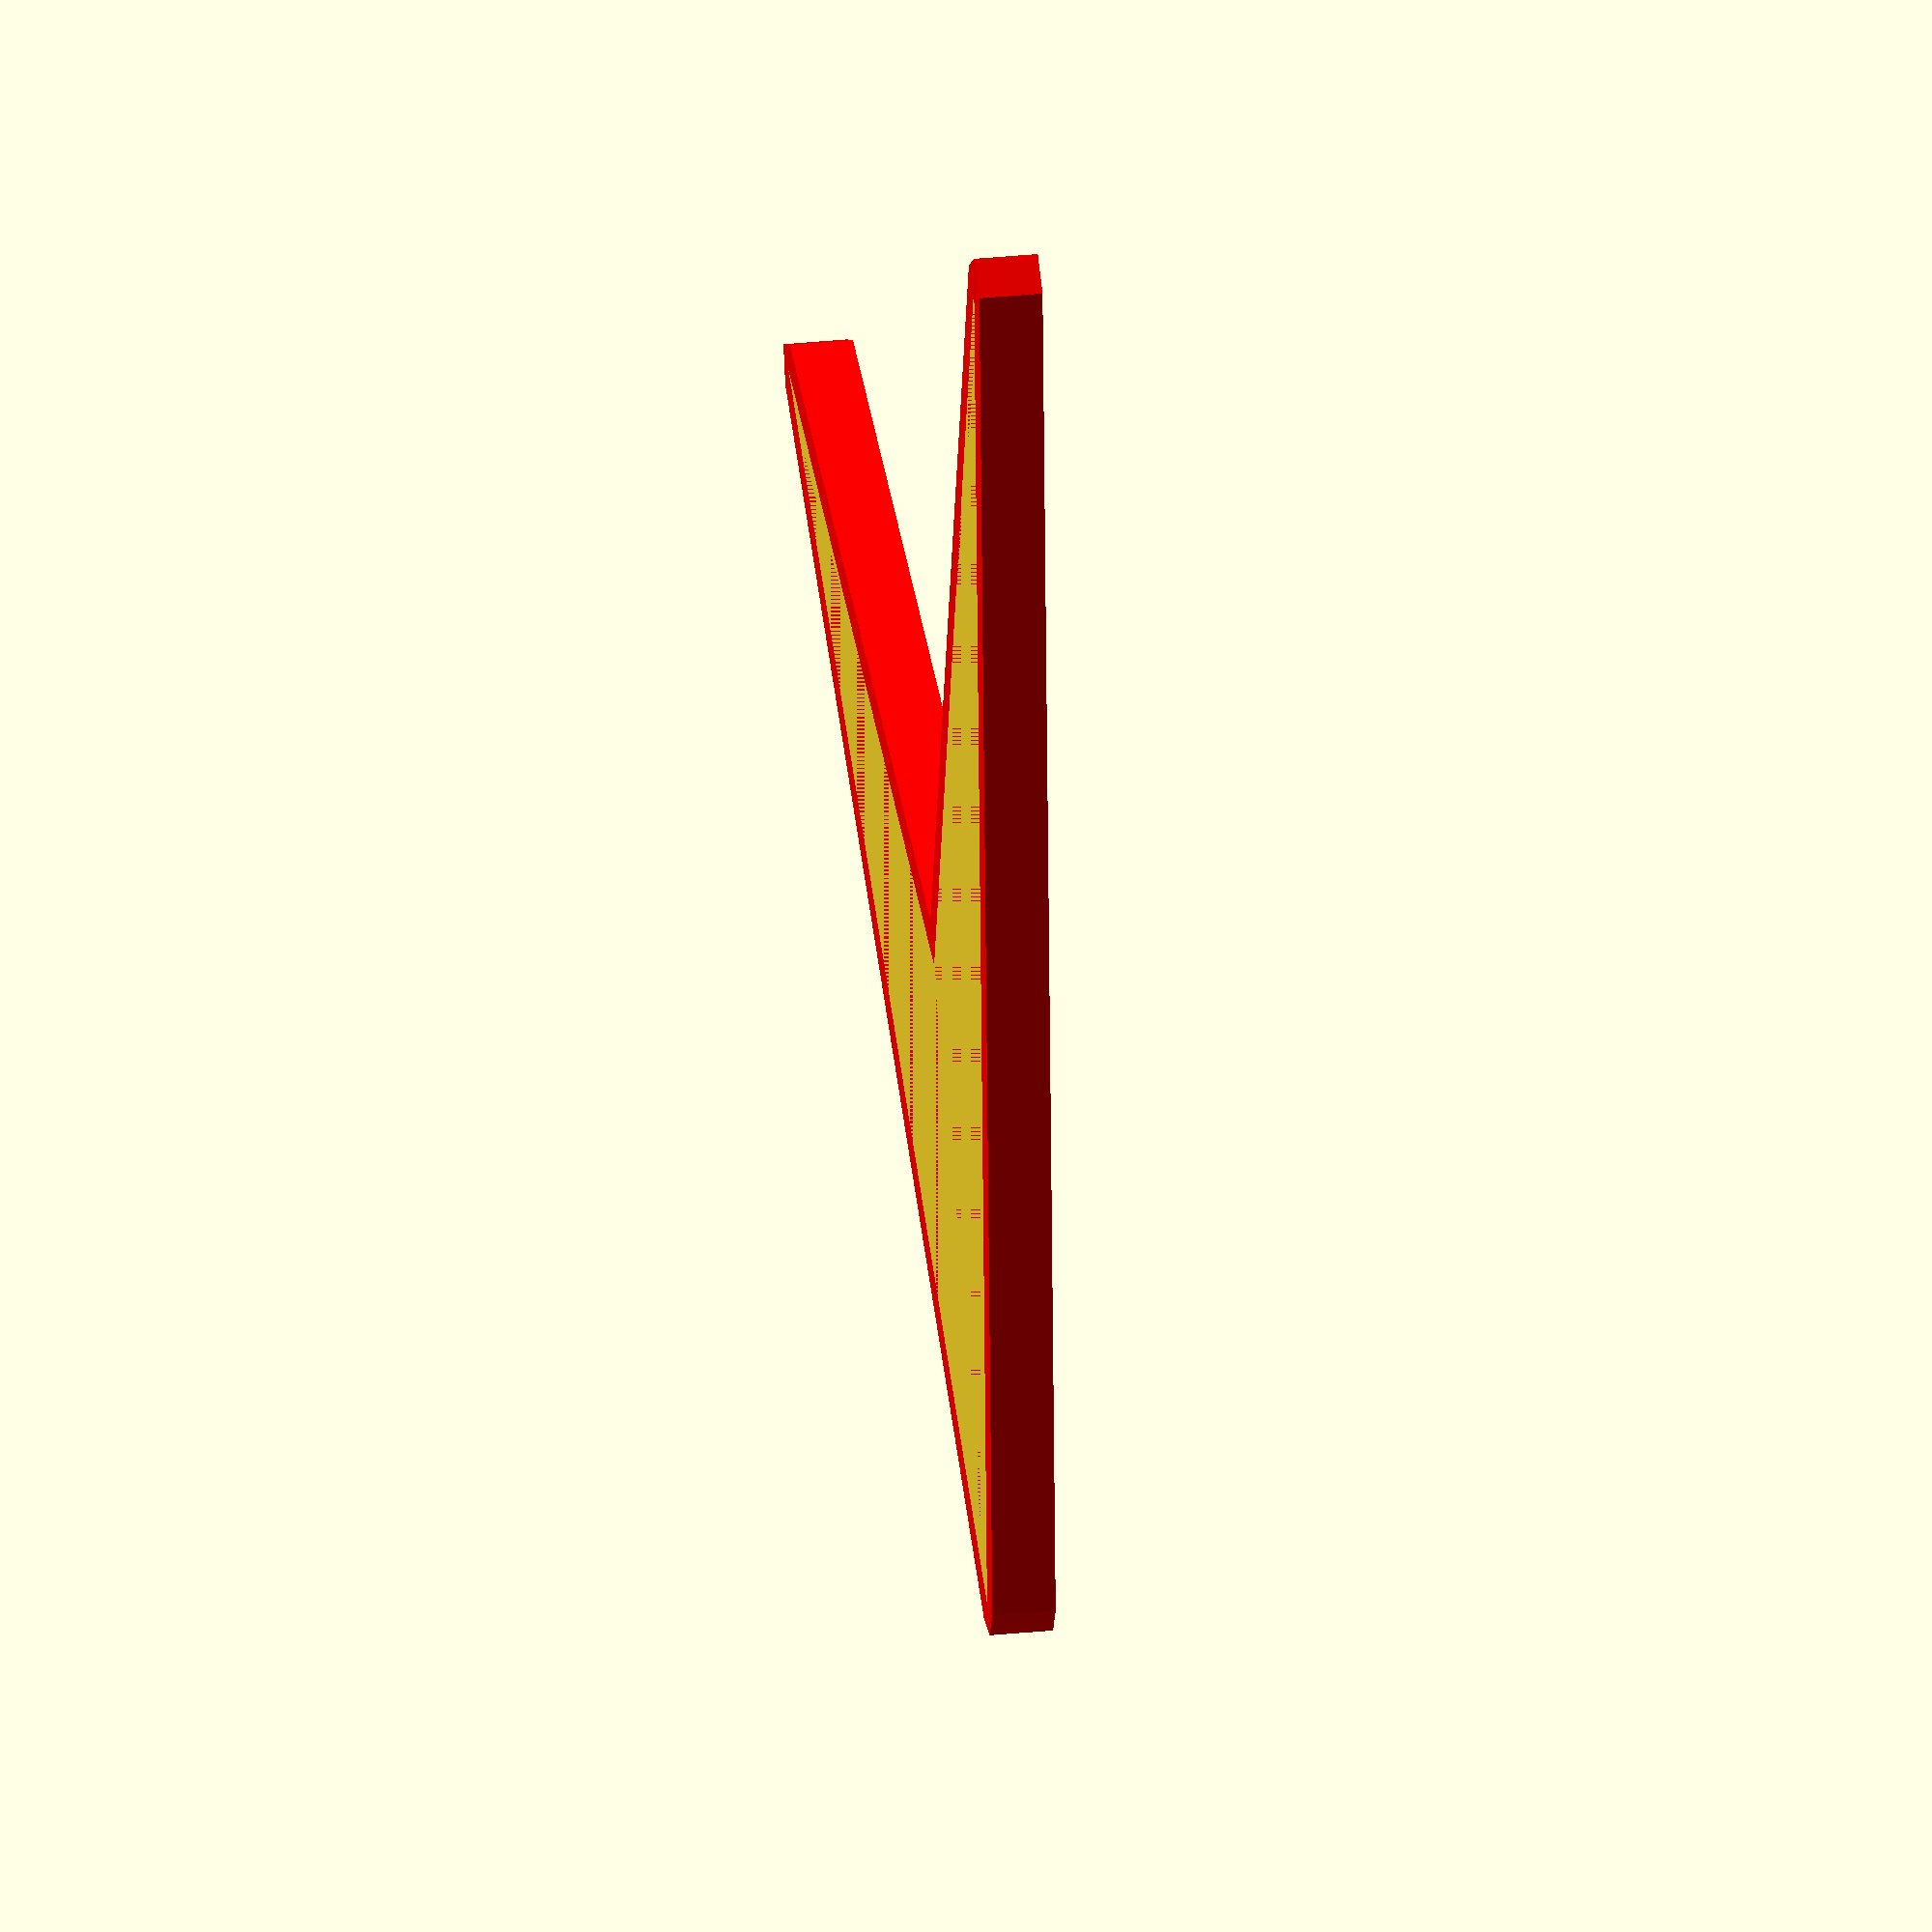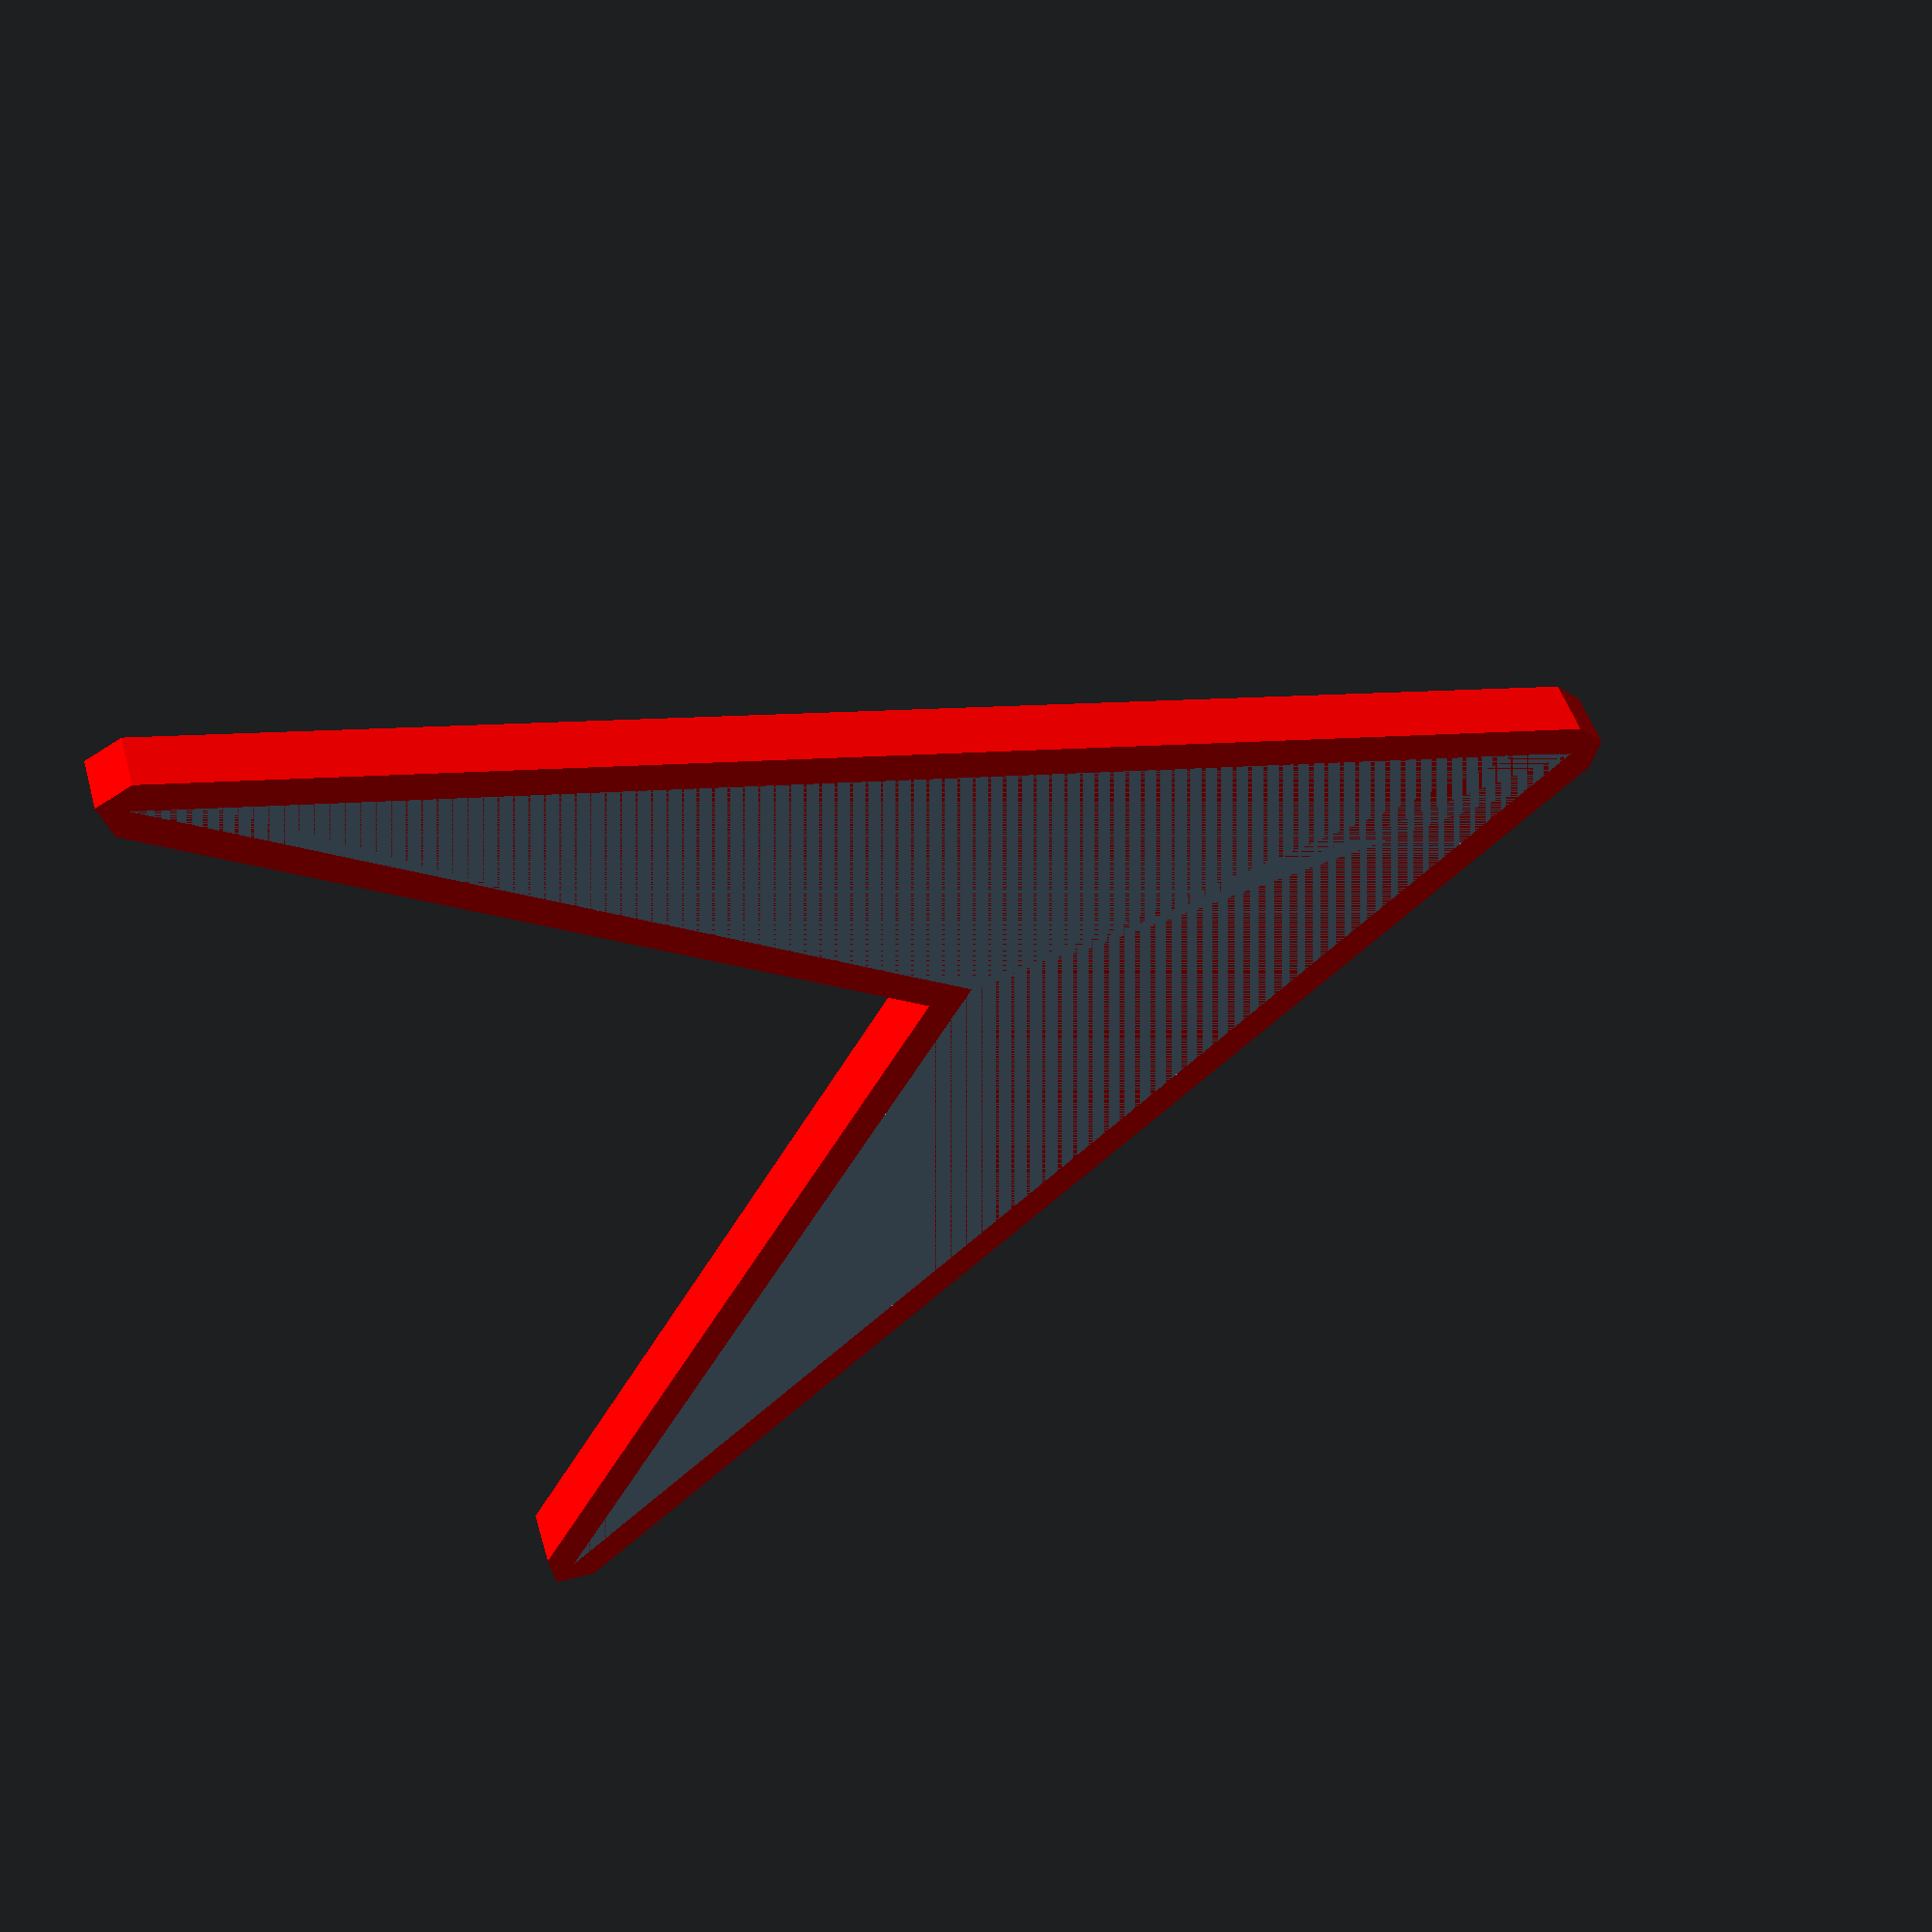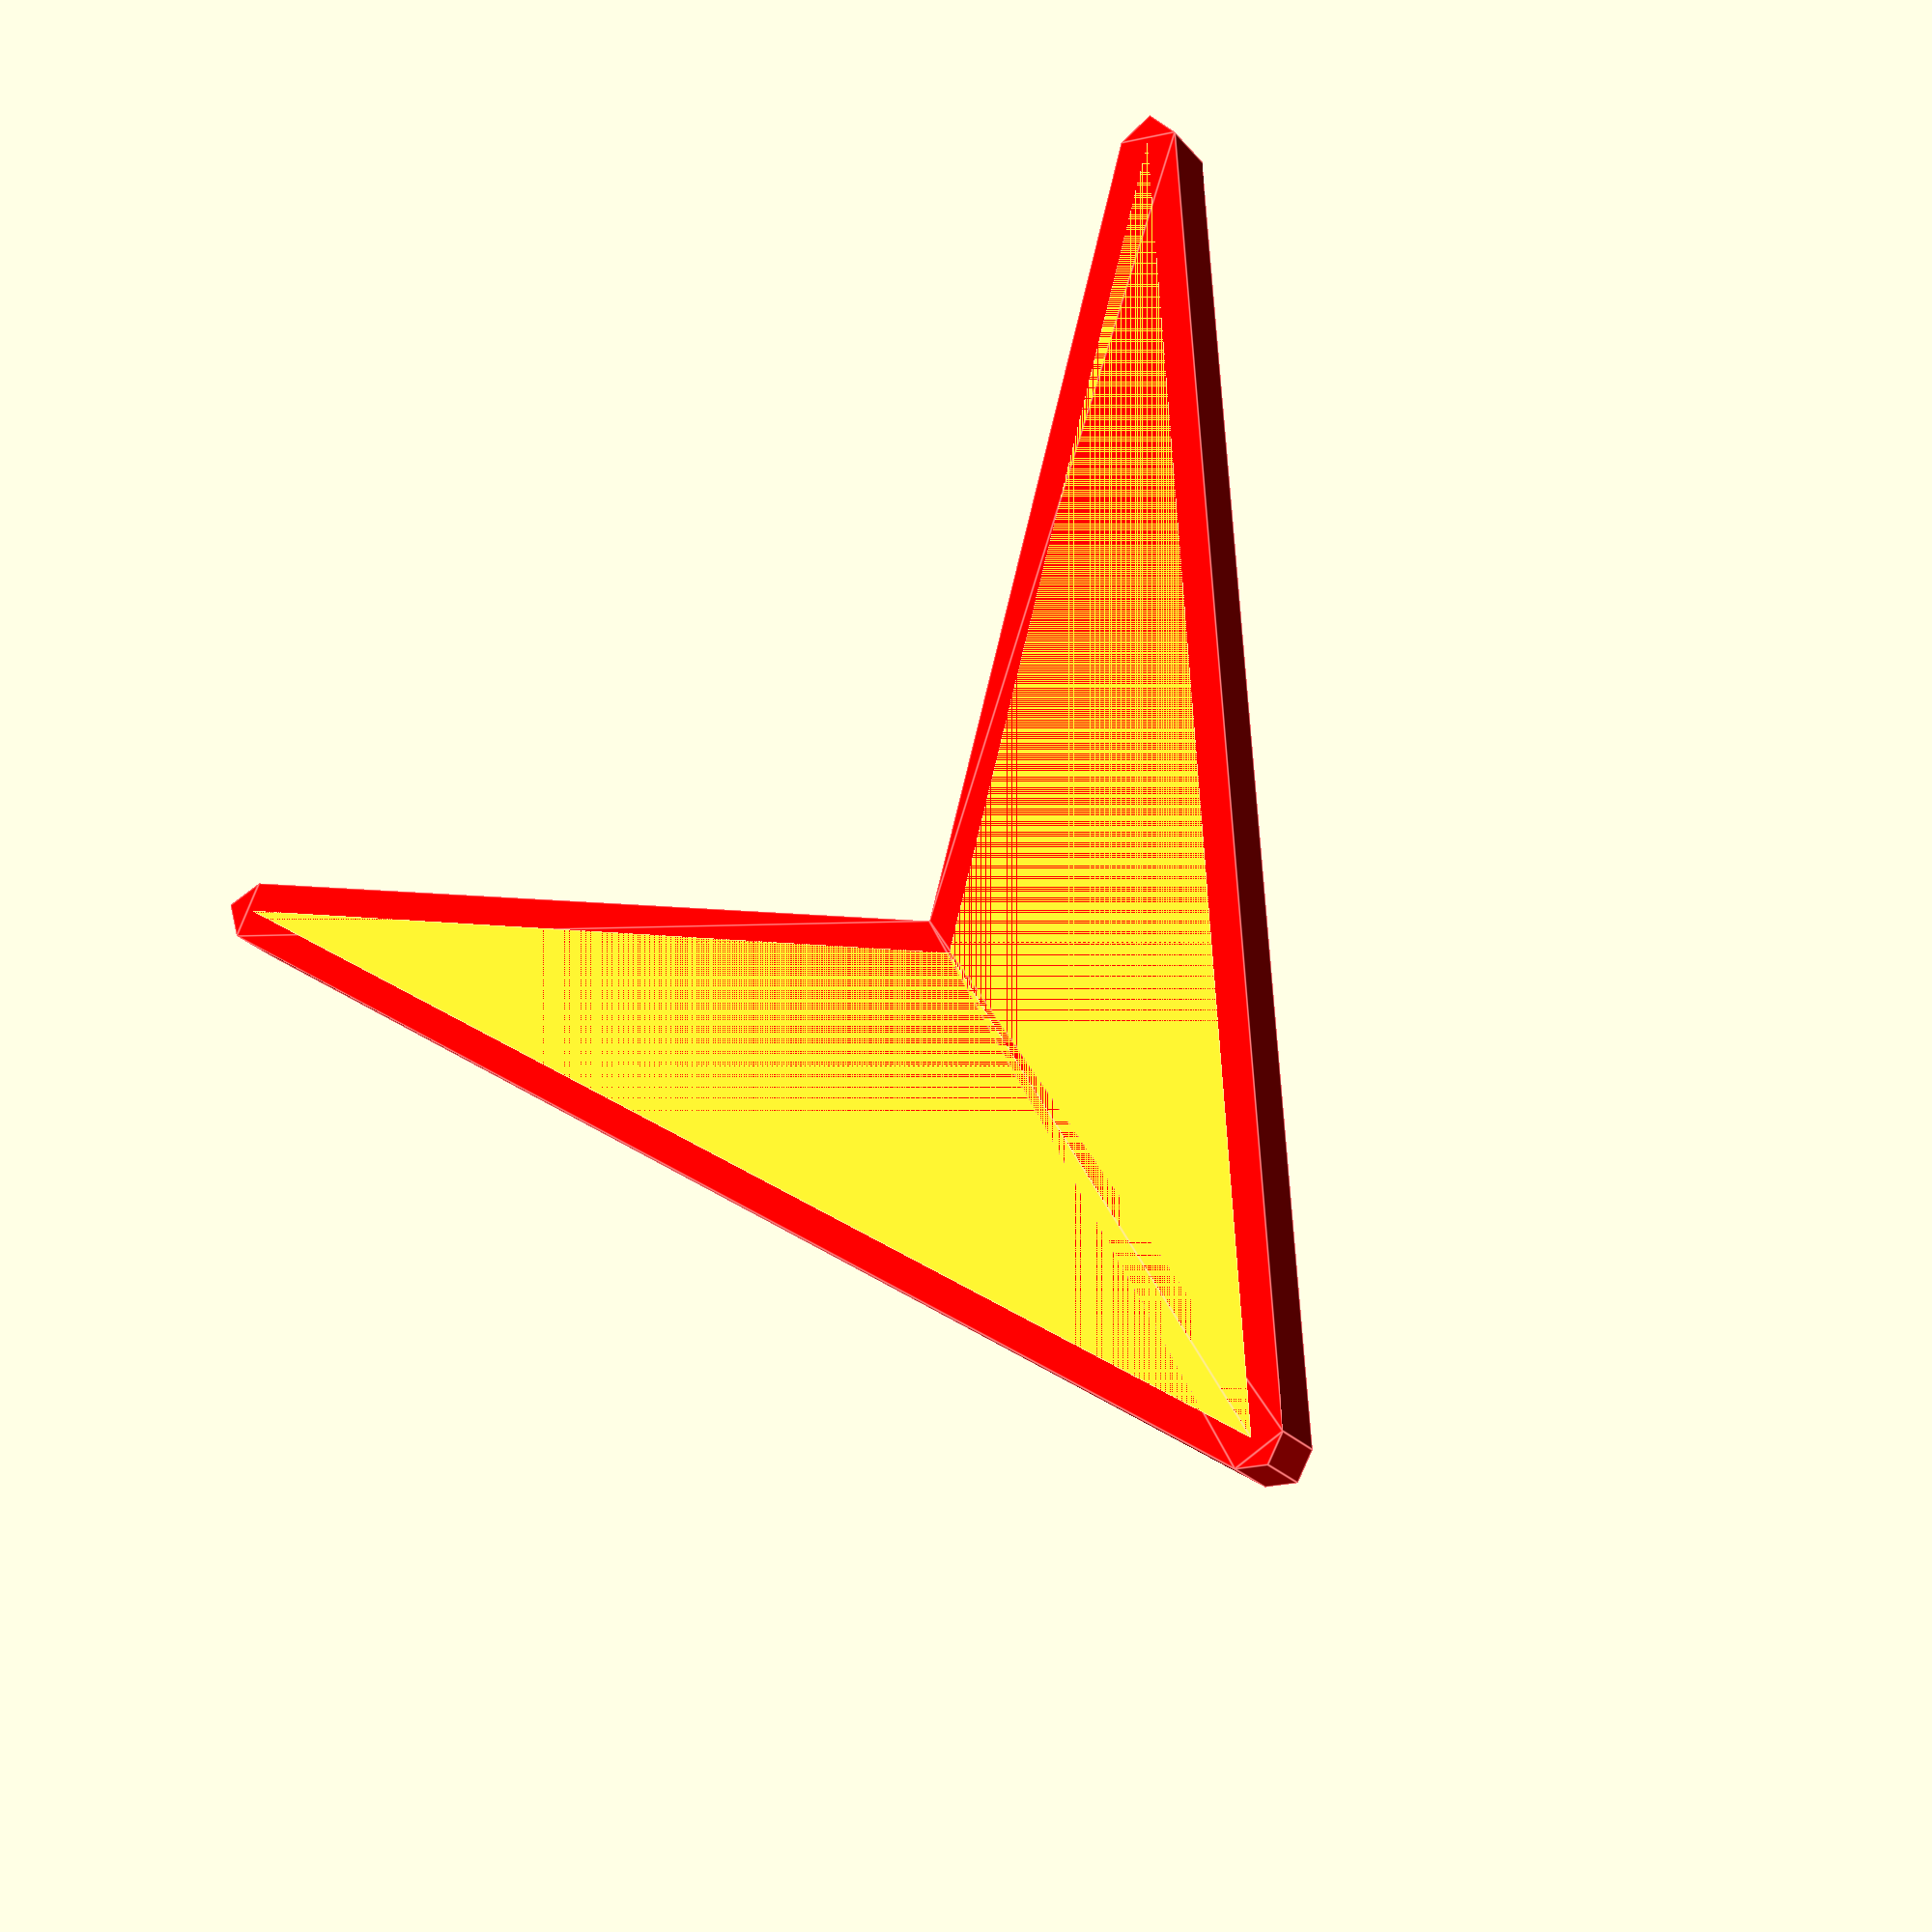
<openscad>
// Unit of length: Unit.MM
union()
{
   color(c = [1.0, 0.0, 0.0, 1.0])
   {
      polygon(points = [[-0.4472, 20.2236], [0.0, 20.5], [0.4472, 20.2236], [10.4472, 0.2236], [10.2924, -0.4056], [9.6464, -0.3536], [0.0, 9.2929], [-9.6464, -0.3536], [-10.2924, -0.4056], [-10.4472, 0.2236]]);
   }
   polygon(points = [[0.0, 20.0], [10.0, 0.0], [0.0, 10.0], [-10.0, 0.0]]);
}

</openscad>
<views>
elev=333.7 azim=209.7 roll=260.4 proj=o view=wireframe
elev=133.9 azim=254.9 roll=195.5 proj=p view=solid
elev=23.5 azim=209.9 roll=209.0 proj=p view=edges
</views>
